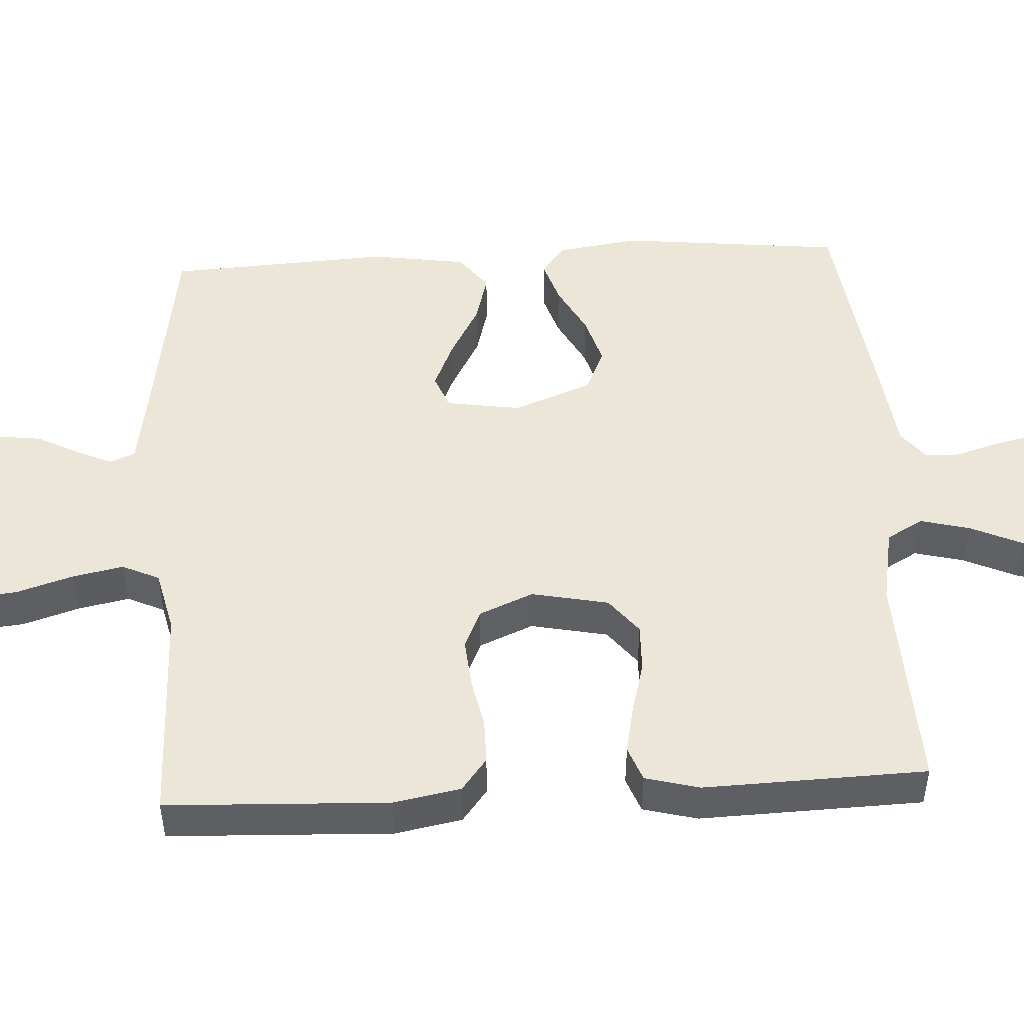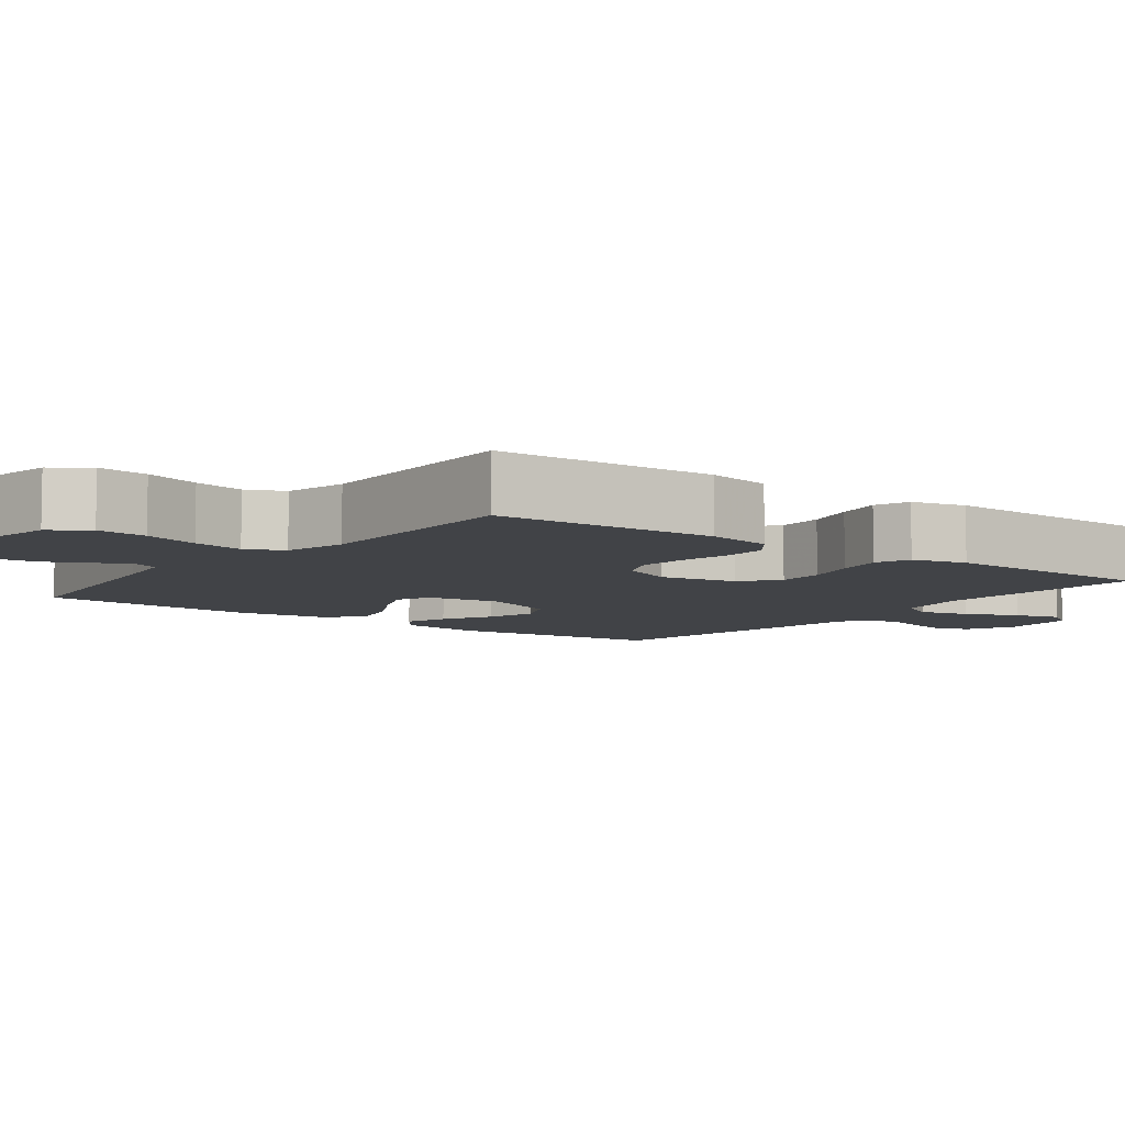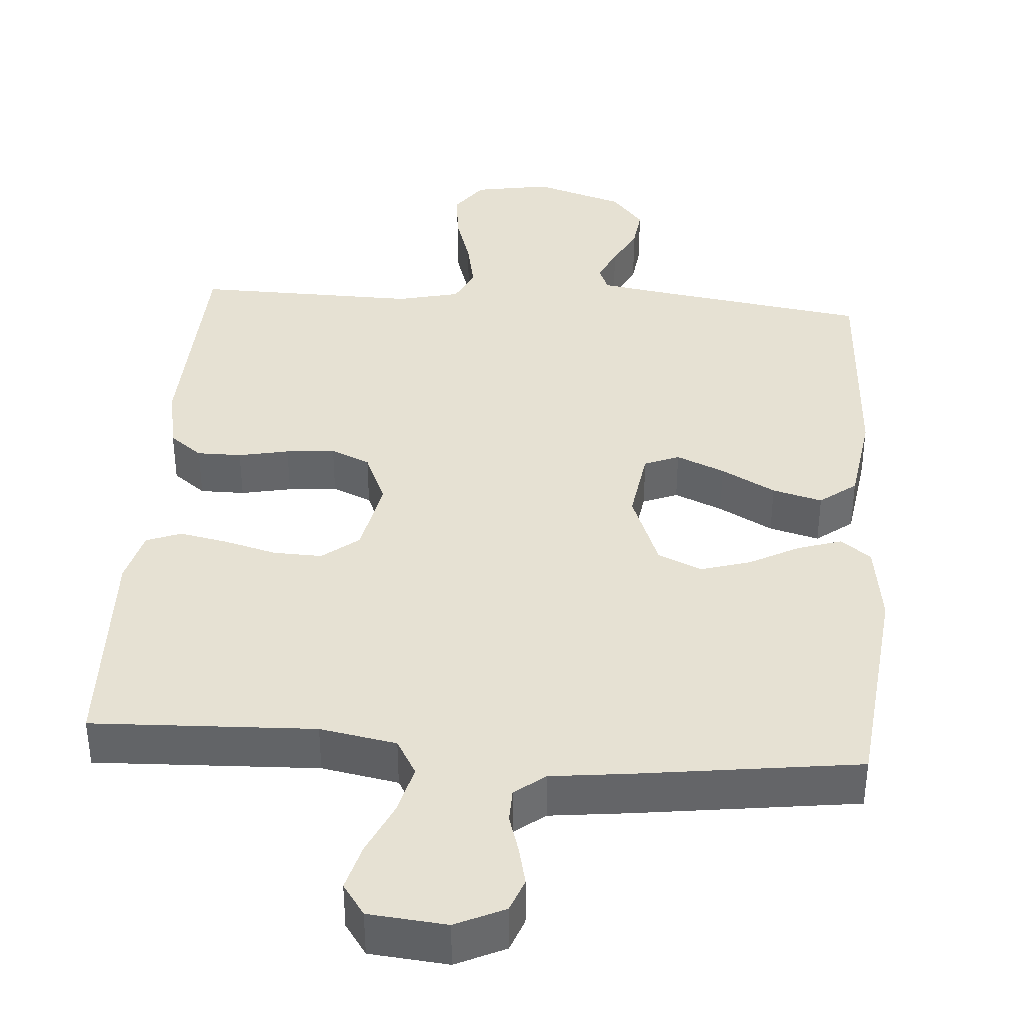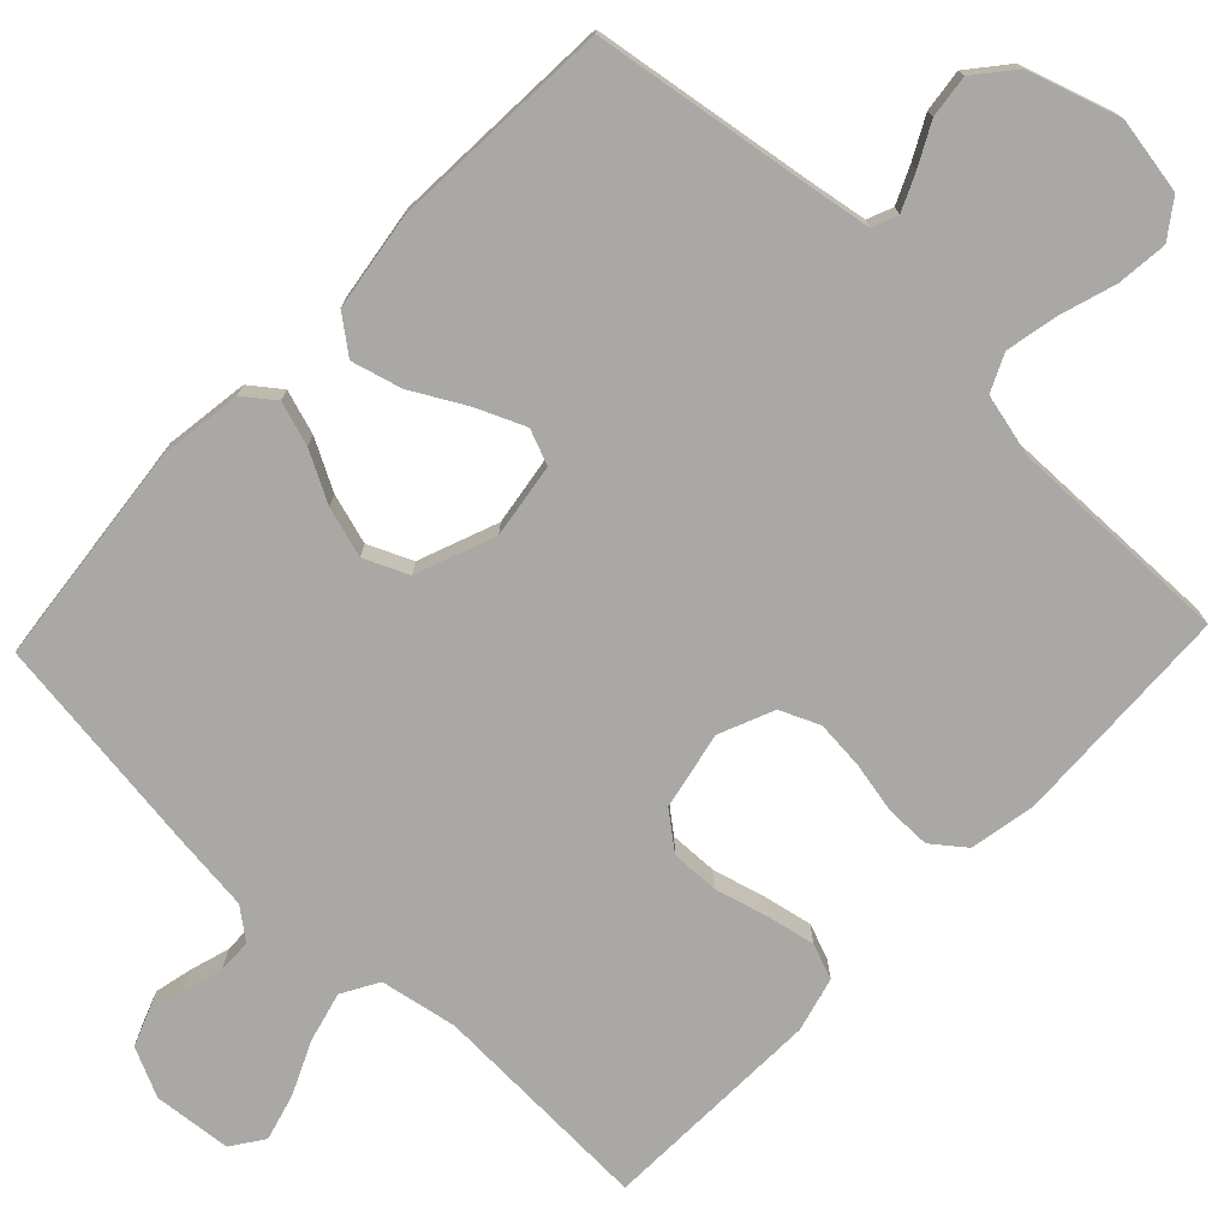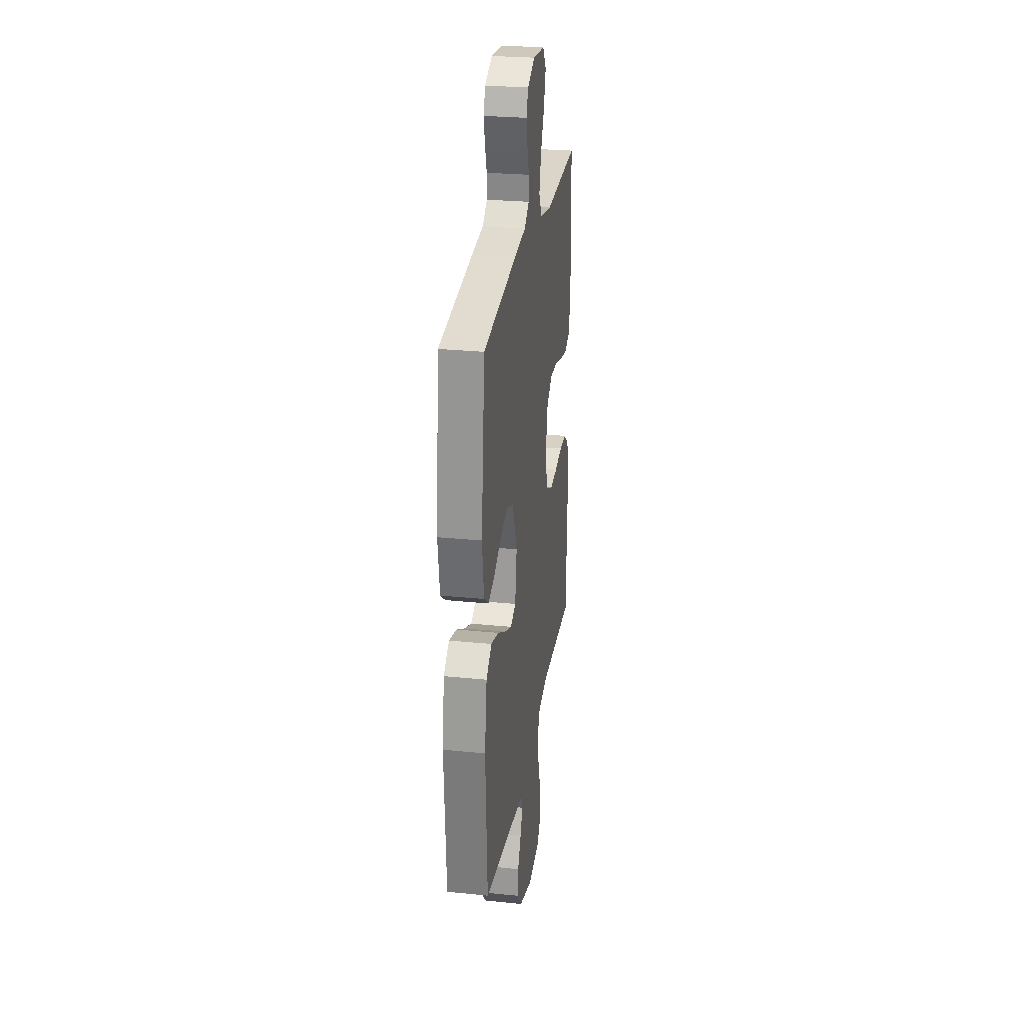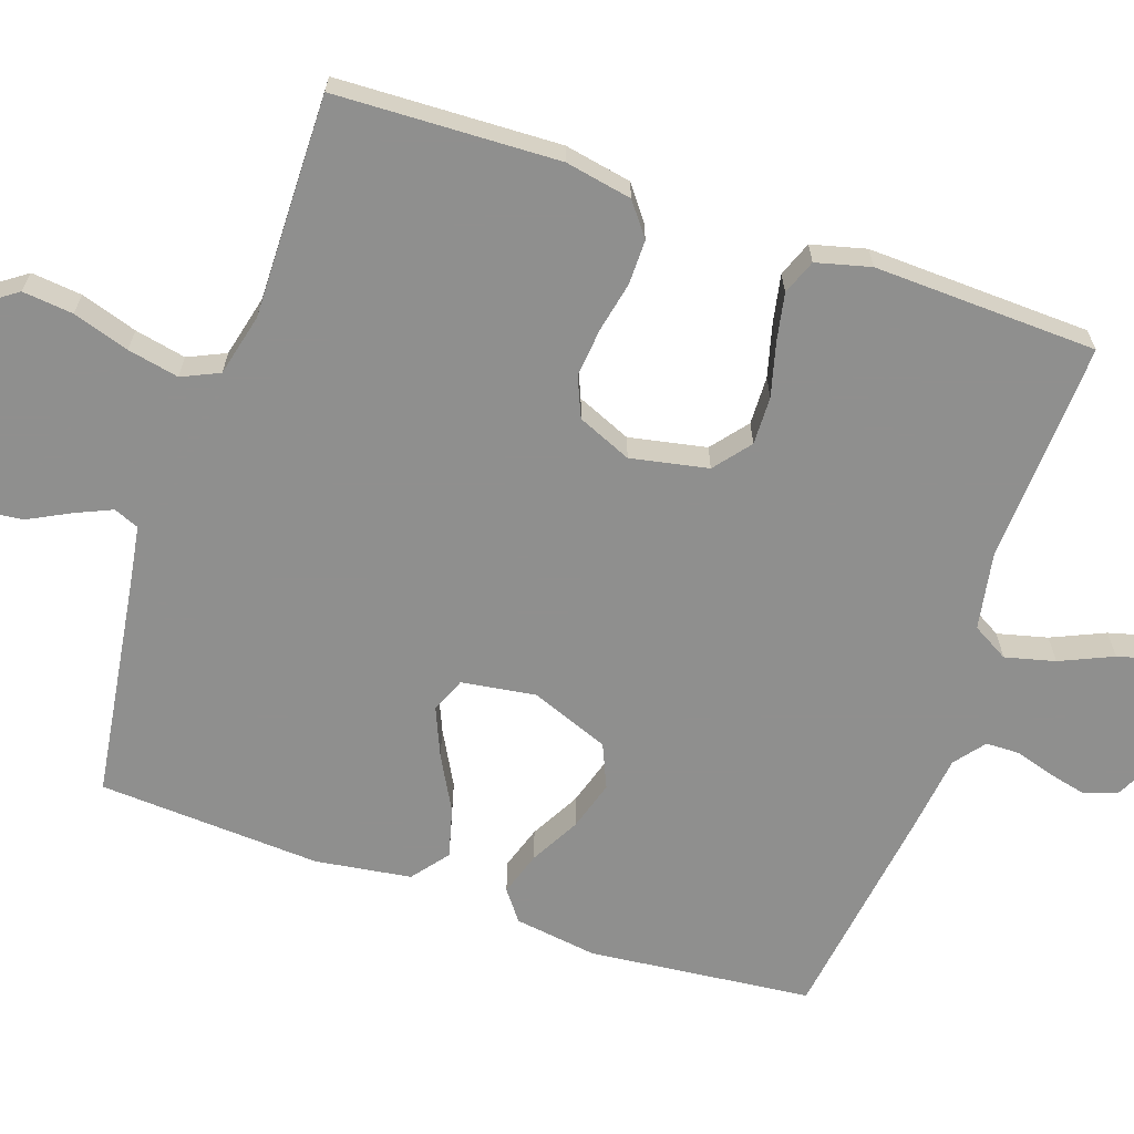
<metadata>
{"format":"obj","ext":"obj","renderer":"f3d","projection":"perspective","resolution":1024,"background":"white","views":[{"elev":48.6,"azim":-93.1,"up":"+Y"},{"elev":-7.0,"azim":-127.2,"up":"+Y"},{"elev":38.7,"azim":4.3,"up":"+Y"},{"elev":-75.2,"azim":136.4,"up":"+Y"},{"elev":27.1,"azim":98.9,"up":"+Z"},{"elev":-65.3,"azim":-109.1,"up":"+Y"}]}
</metadata>
<code>
v -0.5 0.07 -0.5
v -0.512 0.07 -0.2
v -0.495 0.07 -0.11
v -0.451 0.07 -0.076
v -0.391 0.07 -0.076
v -0.323 0.07 -0.09
v -0.257 0.07 -0.096
v -0.204 0.07 -0.073
v -0.173 0.07 0
v -0.194 0.07 0.104
v -0.243 0.07 0.143
v -0.308 0.07 0.141
v -0.379 0.07 0.122
v -0.444 0.07 0.109
v -0.491 0.07 0.127
v -0.51 0.07 0.2
v -0.5 0.07 0.5
v -0.2 0.07 0.488
v -0.097 0.07 0.507
v -0.069 0.07 0.556
v -0.086 0.07 0.623
v -0.118 0.07 0.694
v -0.135 0.07 0.757
v -0.105 0.07 0.8
v 0 0.07 0.81
v 0.066 0.07 0.779
v 0.083 0.07 0.734
v 0.071 0.07 0.682
v 0.055 0.07 0.63
v 0.056 0.07 0.584
v 0.097 0.07 0.552
v 0.2 0.07 0.54
v 0.5 0.07 0.5
v 0.532 0.07 0.2
v 0.516 0.07 0.088
v 0.475 0.07 0.057
v 0.416 0.07 0.076
v 0.349 0.07 0.112
v 0.282 0.07 0.132
v 0.223 0.07 0.106
v 0.182 0.07 0
v 0.197 0.07 -0.1
v 0.244 0.07 -0.119
v 0.309 0.07 -0.091
v 0.382 0.07 -0.051
v 0.449 0.07 -0.033
v 0.498 0.07 -0.071
v 0.517 0.07 -0.2
v 0.5 0.07 -0.5
v 0.2 0.07 -0.545
v 0.121 0.07 -0.558
v 0.107 0.07 -0.592
v 0.129 0.07 -0.641
v 0.158 0.07 -0.697
v 0.165 0.07 -0.754
v 0.122 0.07 -0.806
v 0 0.07 -0.845
v -0.103 0.07 -0.827
v -0.138 0.07 -0.778
v -0.131 0.07 -0.71
v -0.107 0.07 -0.634
v -0.093 0.07 -0.565
v -0.116 0.07 -0.515
v -0.2 0.07 -0.495
v -0.5 0 -0.5
v -0.512 0 -0.2
v -0.495 0 -0.11
v -0.451 0 -0.076
v -0.391 0 -0.076
v -0.323 0 -0.09
v -0.257 0 -0.096
v -0.204 0 -0.073
v -0.173 0 0
v -0.194 0 0.104
v -0.243 0 0.143
v -0.308 0 0.141
v -0.379 0 0.122
v -0.444 0 0.109
v -0.491 0 0.127
v -0.51 0 0.2
v -0.5 0 0.5
v -0.2 0 0.488
v -0.097 0 0.507
v -0.069 0 0.556
v -0.086 0 0.623
v -0.118 0 0.694
v -0.135 0 0.757
v -0.105 0 0.8
v 0 0 0.81
v 0.066 0 0.779
v 0.083 0 0.734
v 0.071 0 0.682
v 0.055 0 0.63
v 0.056 0 0.584
v 0.097 0 0.552
v 0.2 0 0.54
v 0.5 0 0.5
v 0.532 0 0.2
v 0.516 0 0.088
v 0.475 0 0.057
v 0.416 0 0.076
v 0.349 0 0.112
v 0.282 0 0.132
v 0.223 0 0.106
v 0.182 0 0
v 0.197 0 -0.1
v 0.244 0 -0.119
v 0.309 0 -0.091
v 0.382 0 -0.051
v 0.449 0 -0.033
v 0.498 0 -0.071
v 0.517 0 -0.2
v 0.5 0 -0.5
v 0.2 0 -0.545
v 0.121 0 -0.558
v 0.107 0 -0.592
v 0.129 0 -0.641
v 0.158 0 -0.697
v 0.165 0 -0.754
v 0.122 0 -0.806
v 0 0 -0.845
v -0.103 0 -0.827
v -0.138 0 -0.778
v -0.131 0 -0.71
v -0.107 0 -0.634
v -0.093 0 -0.565
v -0.116 0 -0.515
v -0.2 0 -0.495
f 59 60 61
f 58 59 61
f 57 58 61
f 56 57 61
f 55 56 61
f 54 55 61
f 53 54 61
f 52 53 61 62
f 51 52 62 63
f 48 49 50
f 47 48 50
f 46 47 50
f 45 46 50
f 44 45 50
f 51 63 64
f 50 51 64
f 44 50 64
f 43 44 64
f 36 37 38
f 35 36 38
f 34 35 38
f 33 34 38
f 32 33 38
f 31 32 38
f 30 31 38 39
f 27 28 29
f 26 27 29
f 25 26 29
f 24 25 29
f 23 24 29
f 22 23 29
f 21 22 29
f 20 21 29 30
f 30 39 40
f 20 30 40
f 19 20 40
f 16 17 18
f 15 16 18
f 14 15 18
f 13 14 18
f 12 13 18
f 11 12 18 19
f 4 5 6
f 3 4 6
f 2 3 6
f 1 2 6
f 64 1 6
f 64 6 7
f 64 7 8
f 43 64 8
f 42 43 8
f 41 42 8 9
f 19 40 41
f 11 19 41
f 10 11 41
f 9 10 41
f 125 124 123
f 125 123 122
f 125 122 121
f 125 121 120
f 125 120 119
f 125 119 118
f 125 118 117
f 126 125 117 116
f 127 126 116 115
f 114 113 112
f 114 112 111
f 114 111 110
f 114 110 109
f 114 109 108
f 128 127 115
f 128 115 114
f 128 114 108
f 128 108 107
f 102 101 100
f 102 100 99
f 102 99 98
f 102 98 97
f 102 97 96
f 102 96 95
f 103 102 95 94
f 93 92 91
f 93 91 90
f 93 90 89
f 93 89 88
f 93 88 87
f 93 87 86
f 93 86 85
f 94 93 85 84
f 104 103 94
f 104 94 84
f 104 84 83
f 82 81 80
f 82 80 79
f 82 79 78
f 82 78 77
f 82 77 76
f 83 82 76 75
f 70 69 68
f 70 68 67
f 70 67 66
f 70 66 65
f 70 65 128
f 71 70 128
f 72 71 128
f 72 128 107
f 72 107 106
f 73 72 106 105
f 105 104 83
f 105 83 75
f 105 75 74
f 105 74 73
f 1 65 66 2
f 2 66 67 3
f 3 67 68 4
f 4 68 69 5
f 5 69 70 6
f 6 70 71 7
f 7 71 72 8
f 8 72 73 9
f 9 73 74 10
f 10 74 75 11
f 11 75 76 12
f 12 76 77 13
f 13 77 78 14
f 14 78 79 15
f 15 79 80 16
f 16 80 81 17
f 17 81 82 18
f 18 82 83 19
f 19 83 84 20
f 20 84 85 21
f 21 85 86 22
f 22 86 87 23
f 23 87 88 24
f 24 88 89 25
f 25 89 90 26
f 26 90 91 27
f 27 91 92 28
f 28 92 93 29
f 29 93 94 30
f 30 94 95 31
f 31 95 96 32
f 32 96 97 33
f 33 97 98 34
f 34 98 99 35
f 35 99 100 36
f 36 100 101 37
f 37 101 102 38
f 38 102 103 39
f 39 103 104 40
f 40 104 105 41
f 41 105 106 42
f 42 106 107 43
f 43 107 108 44
f 44 108 109 45
f 45 109 110 46
f 46 110 111 47
f 47 111 112 48
f 48 112 113 49
f 49 113 114 50
f 50 114 115 51
f 51 115 116 52
f 52 116 117 53
f 53 117 118 54
f 54 118 119 55
f 55 119 120 56
f 56 120 121 57
f 57 121 122 58
f 58 122 123 59
f 59 123 124 60
f 60 124 125 61
f 61 125 126 62
f 62 126 127 63
f 63 127 128 64
f 64 128 65 1

</code>
